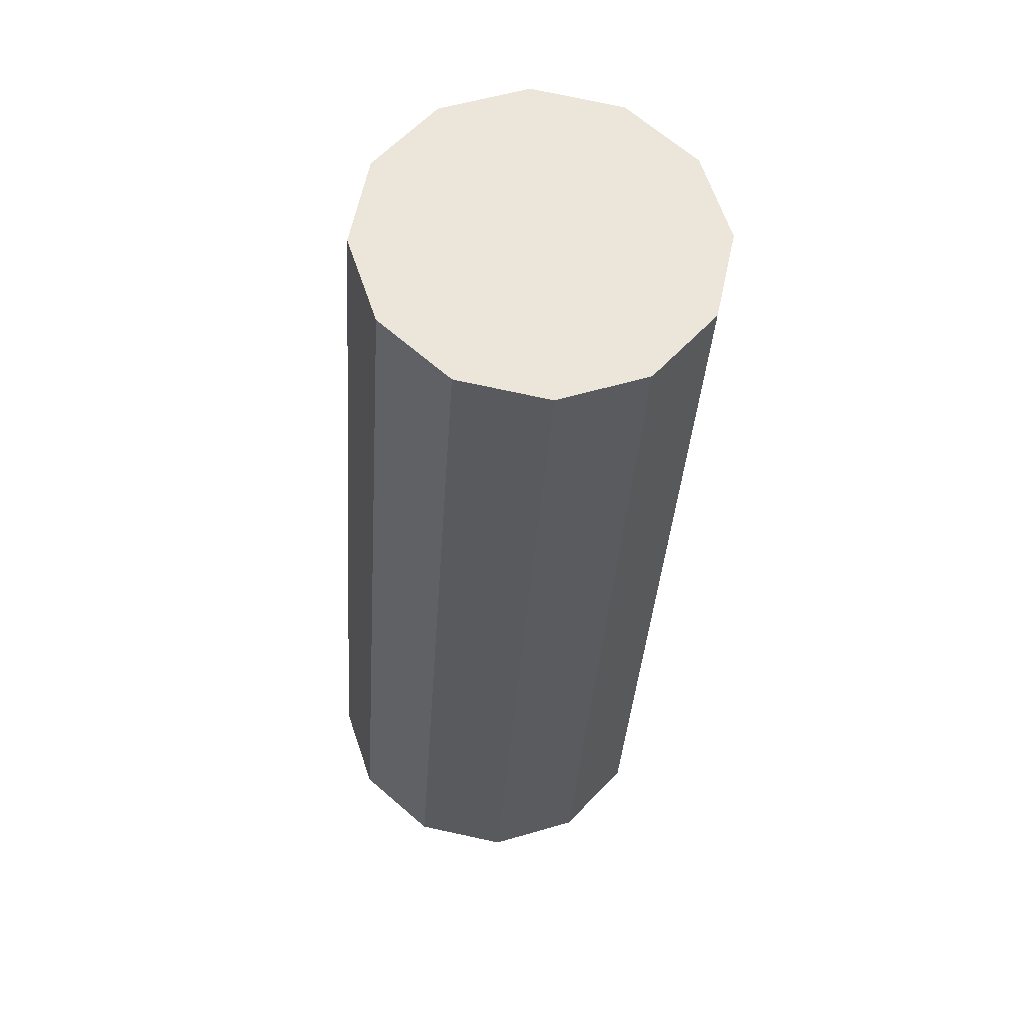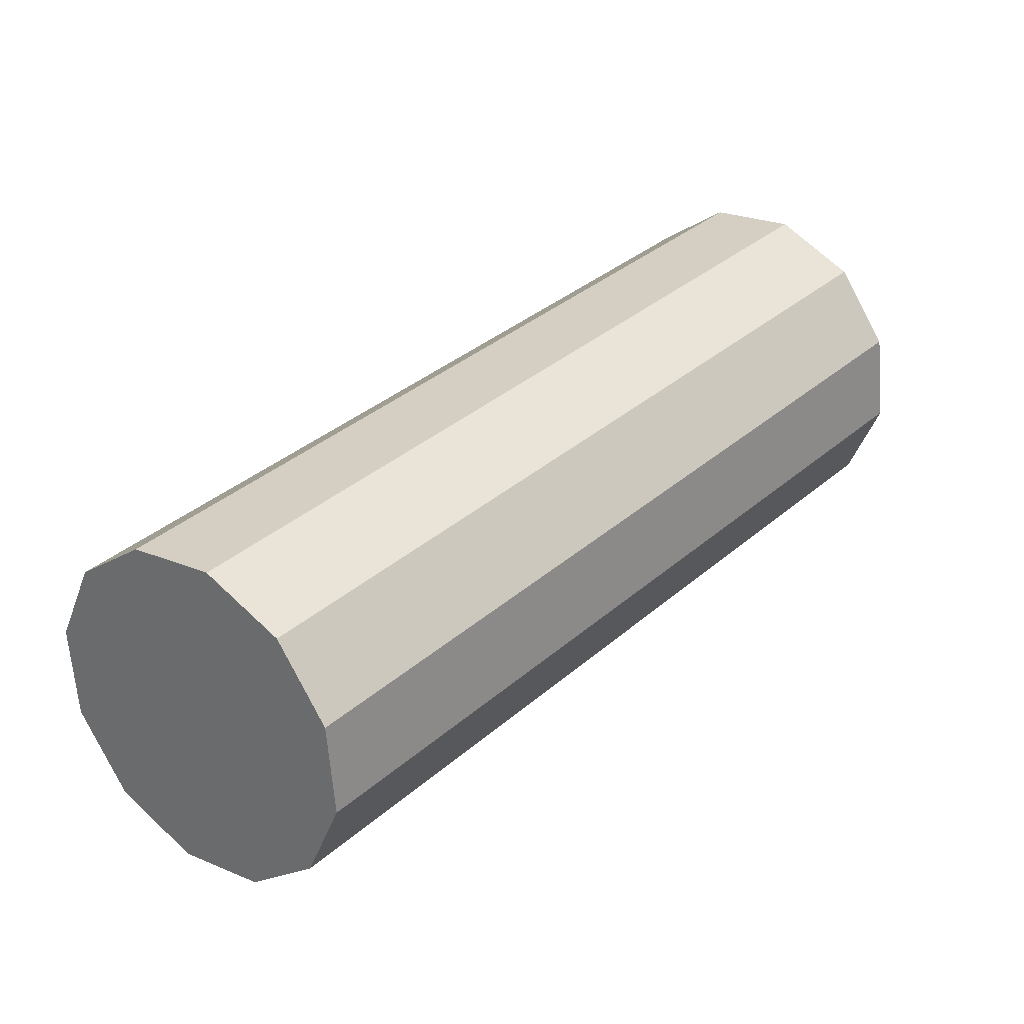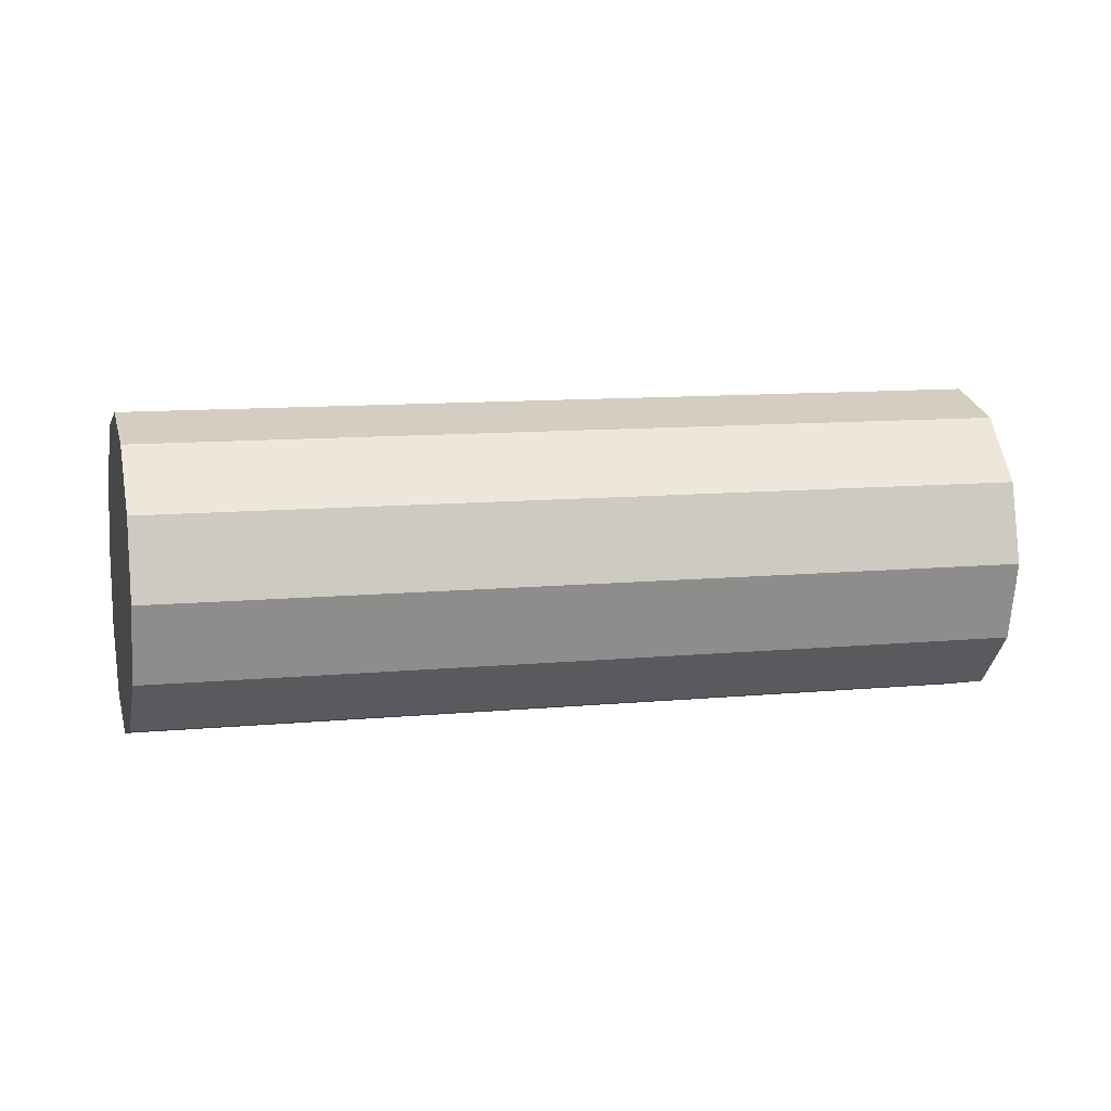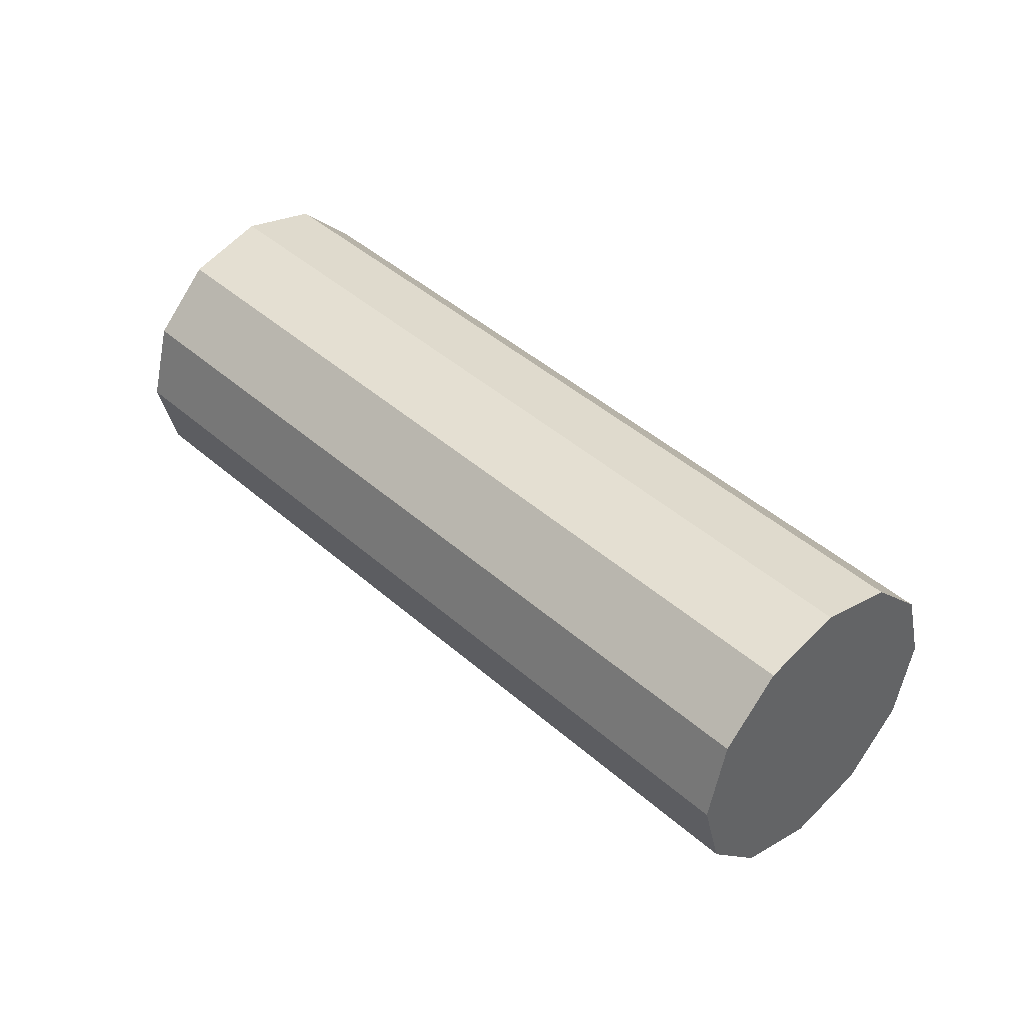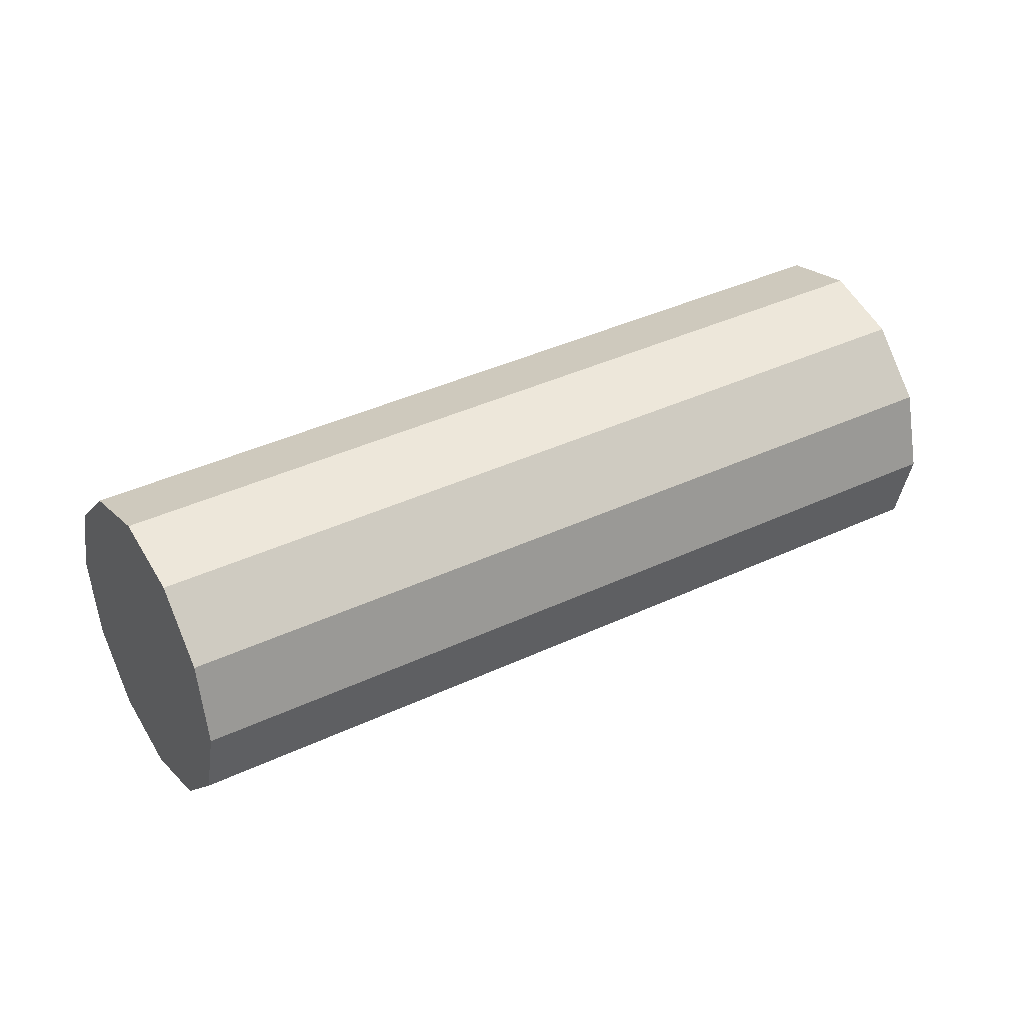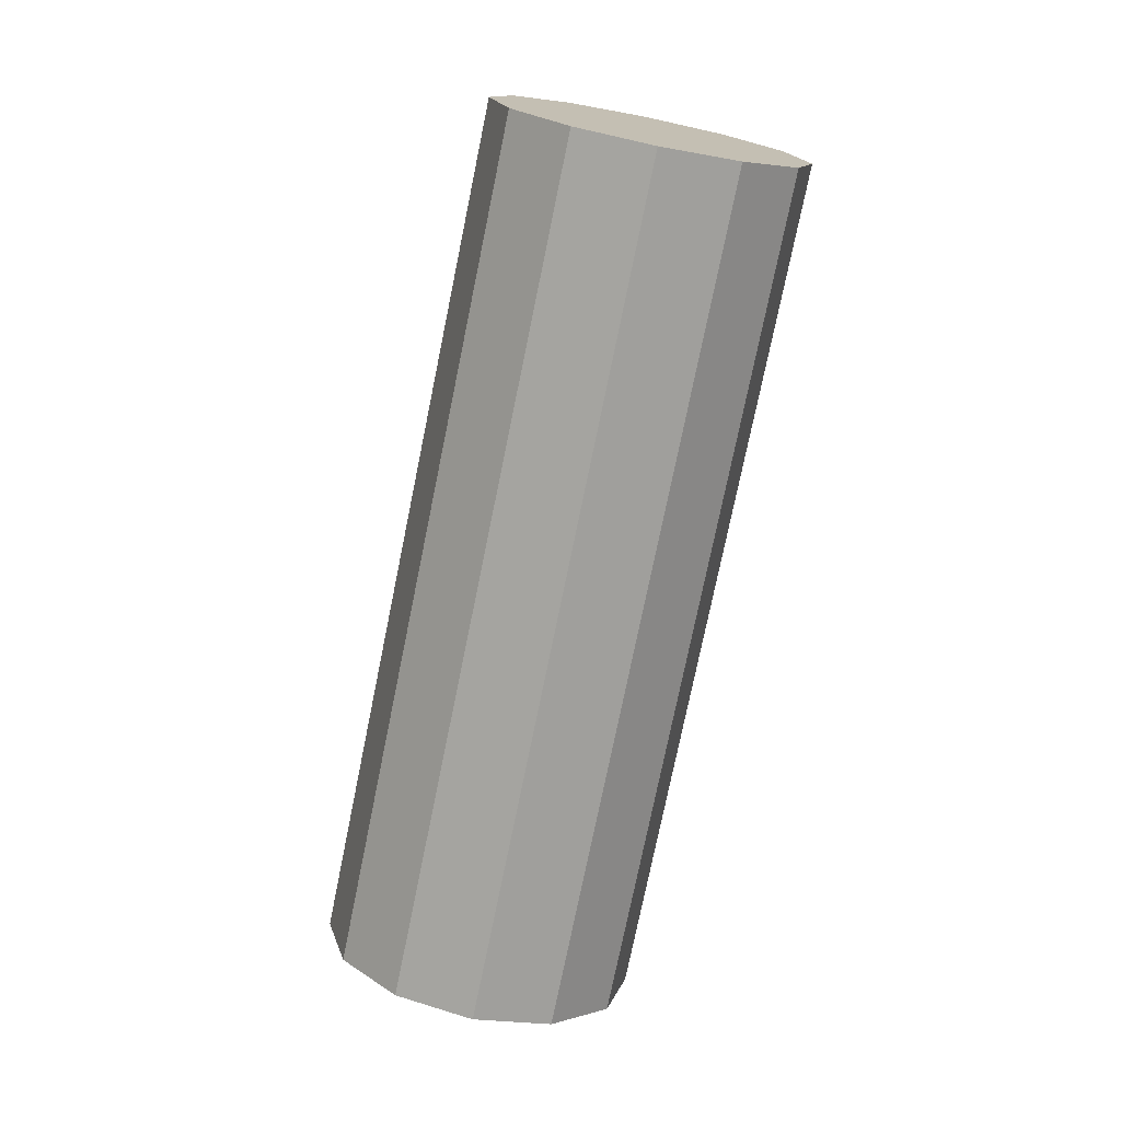
<metadata>
{"format":"obj","ext":"obj","renderer":"f3d","projection":"perspective","resolution":1024,"background":"white","views":[{"elev":14.2,"azim":85.5,"up":"+Y"},{"elev":-32.8,"azim":-29.9,"up":"+Y"},{"elev":10.1,"azim":30.9,"up":"+Z"},{"elev":43.1,"azim":-88.7,"up":"+Z"},{"elev":38.1,"azim":14.0,"up":"+Z"},{"elev":-74.7,"azim":123.5,"up":"+Z"}]}
</metadata>
<code>
o Cylinder.021
v 0.1535 2.398 -1.632
v 0.1206 2.365 -1.632
v 0.1505 2.401 -1.631
v 0.1176 2.368 -1.631
v 0.1483 2.403 -1.628
v 0.1154 2.37 -1.628
v 0.1475 2.404 -1.624
v 0.1146 2.371 -1.624
v 0.1483 2.403 -1.619
v 0.1154 2.37 -1.619
v 0.1505 2.401 -1.616
v 0.1176 2.368 -1.616
v 0.1535 2.398 -1.615
v 0.1206 2.365 -1.615
v 0.1565 2.395 -1.616
v 0.1236 2.362 -1.616
v 0.1586 2.393 -1.619
v 0.1258 2.36 -1.619
v 0.1594 2.392 -1.624
v 0.1266 2.359 -1.624
v 0.1586 2.393 -1.628
v 0.1258 2.36 -1.628
v 0.1565 2.395 -1.631
v 0.1236 2.362 -1.631
f 2 3 1
f 4 5 3
f 6 7 5
f 8 9 7
f 10 11 9
f 12 13 11
f 14 15 13
f 16 17 15
f 18 19 17
f 20 21 19
f 22 14 6
f 22 23 21
f 24 1 23
f 7 15 23
f 2 4 3
f 4 6 5
f 6 8 7
f 8 10 9
f 10 12 11
f 12 14 13
f 14 16 15
f 16 18 17
f 18 20 19
f 20 22 21
f 6 4 2
f 2 24 22
f 22 20 18
f 18 16 14
f 14 12 10
f 10 8 6
f 6 2 22
f 22 18 14
f 14 10 6
f 22 24 23
f 24 2 1
f 23 1 3
f 3 5 7
f 7 9 11
f 11 13 15
f 15 17 19
f 19 21 23
f 23 3 7
f 7 11 15
f 15 19 23

</code>
